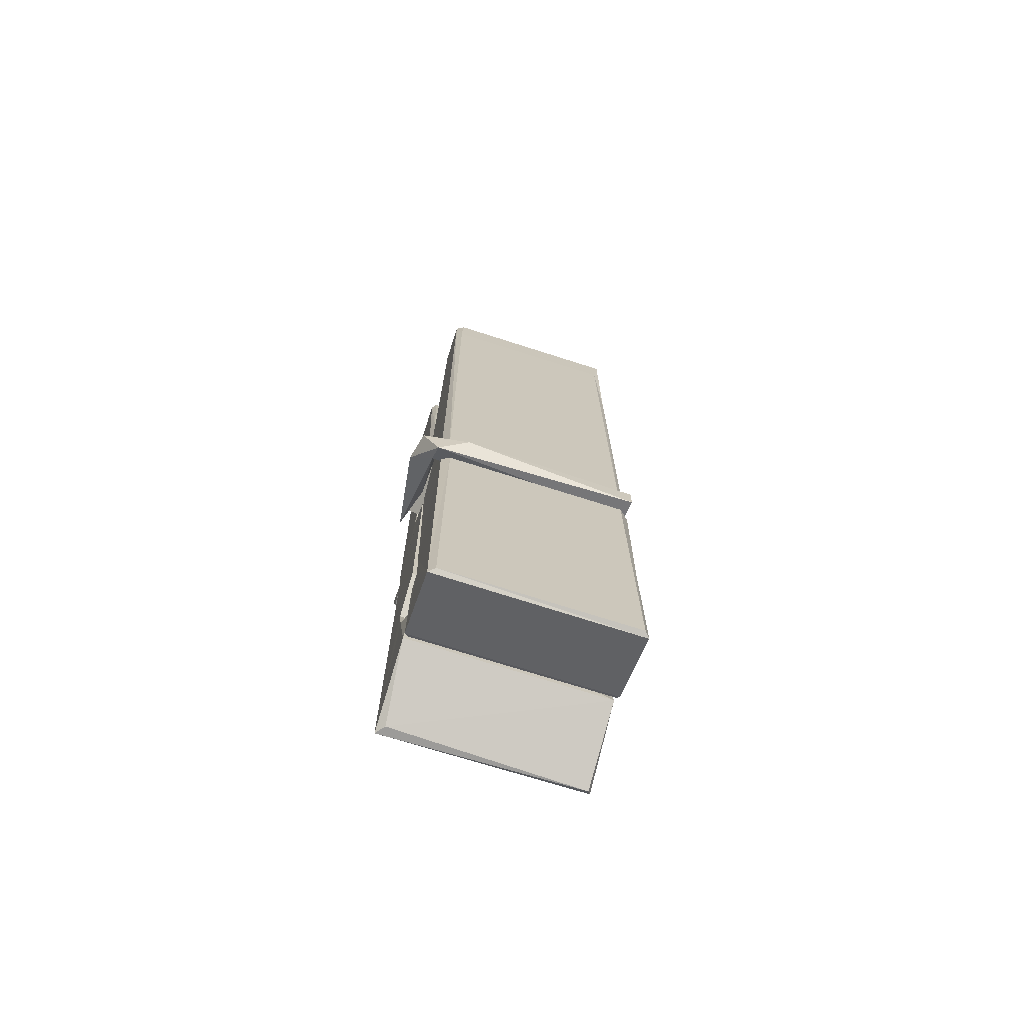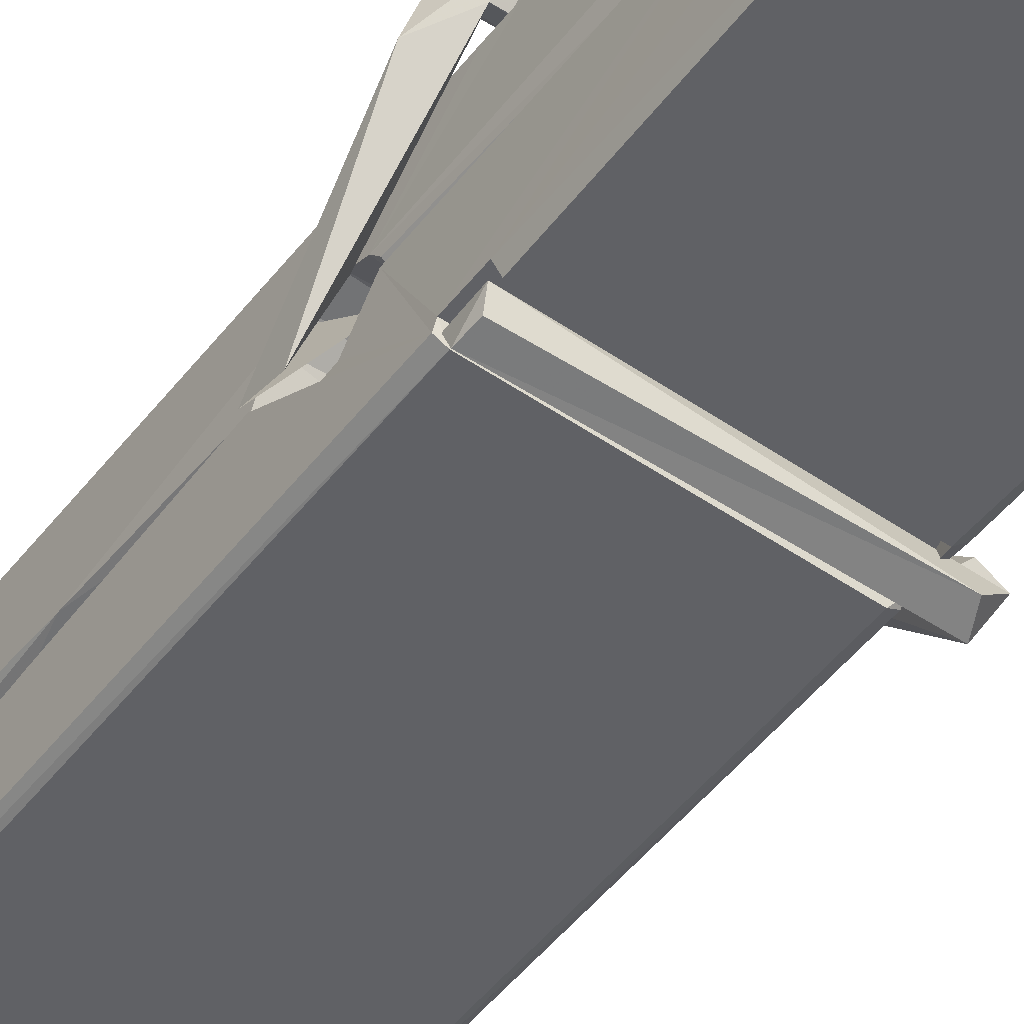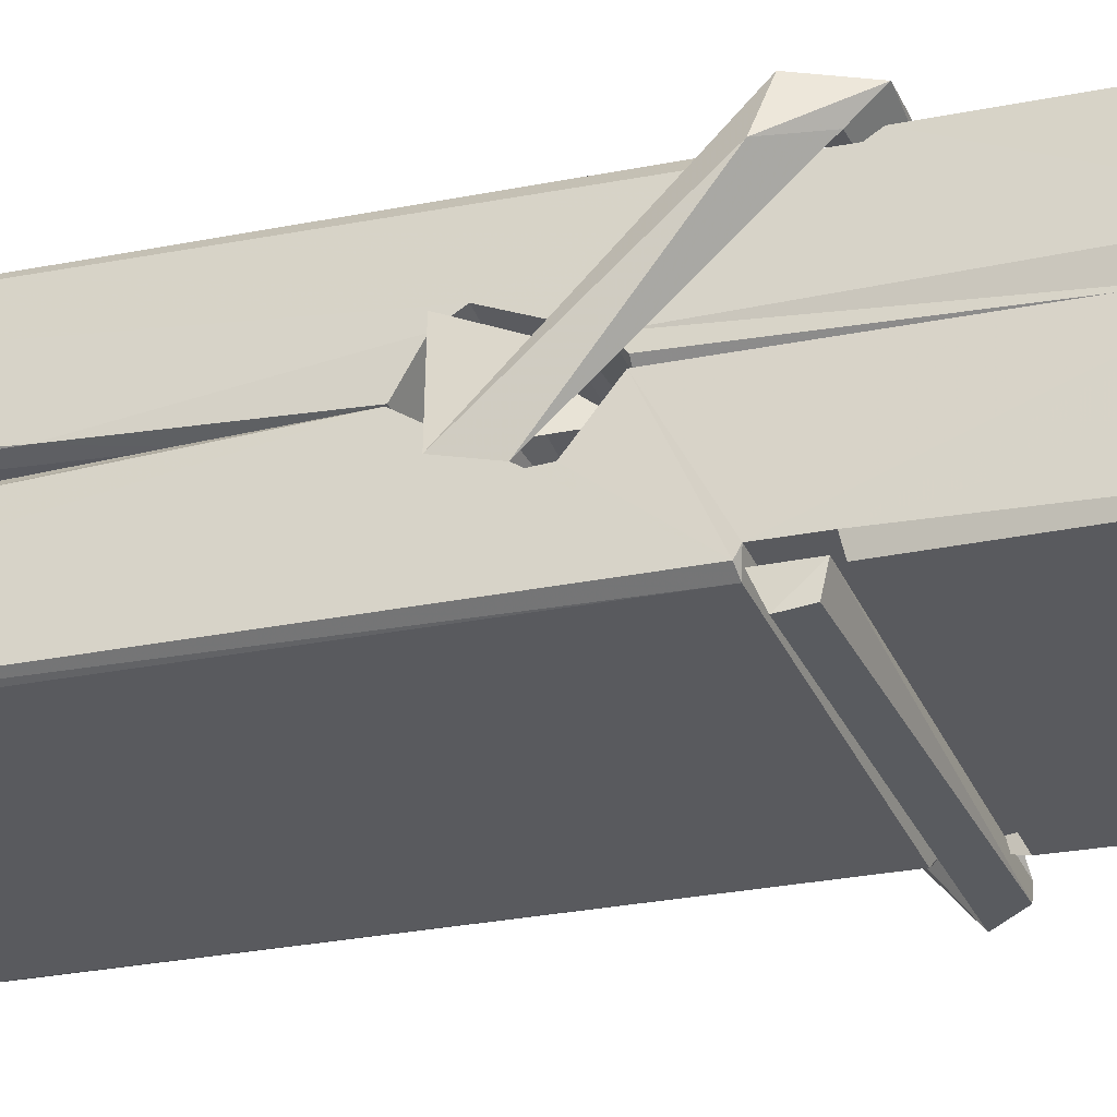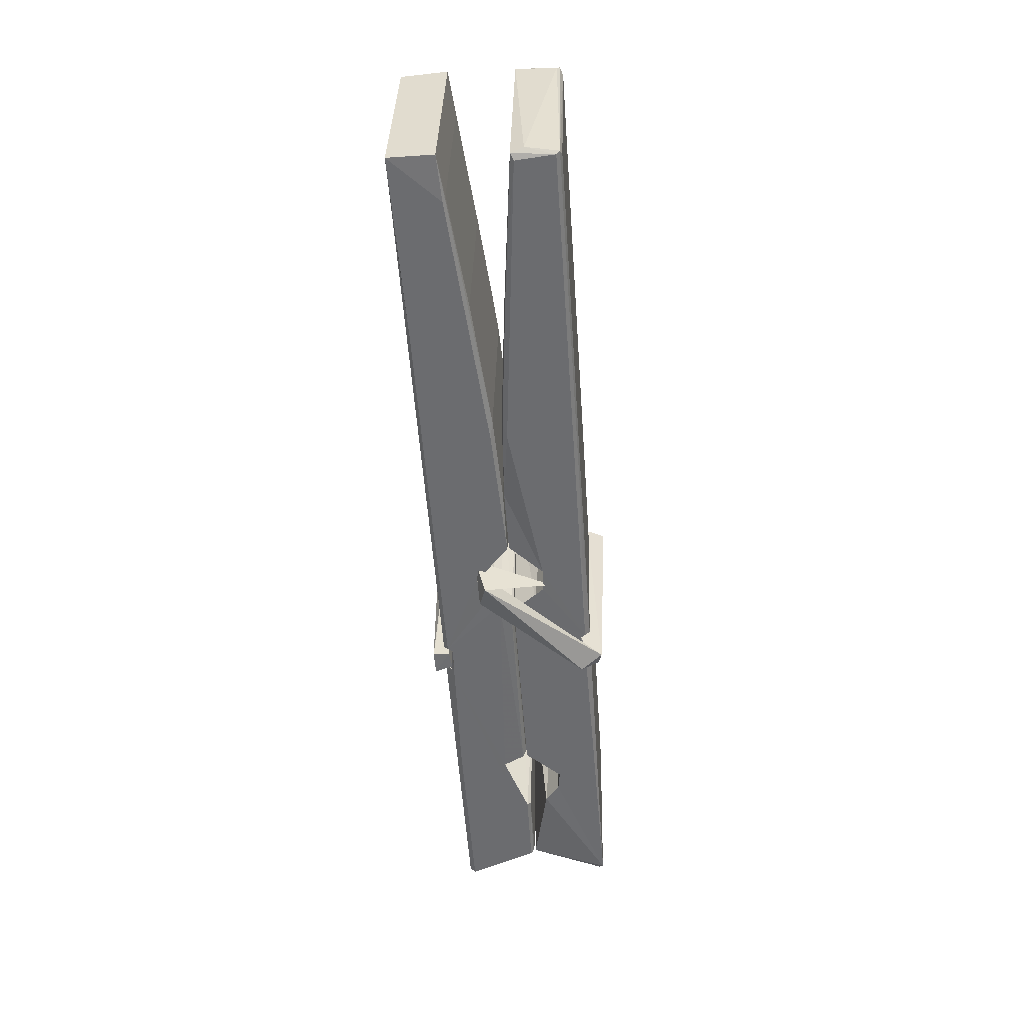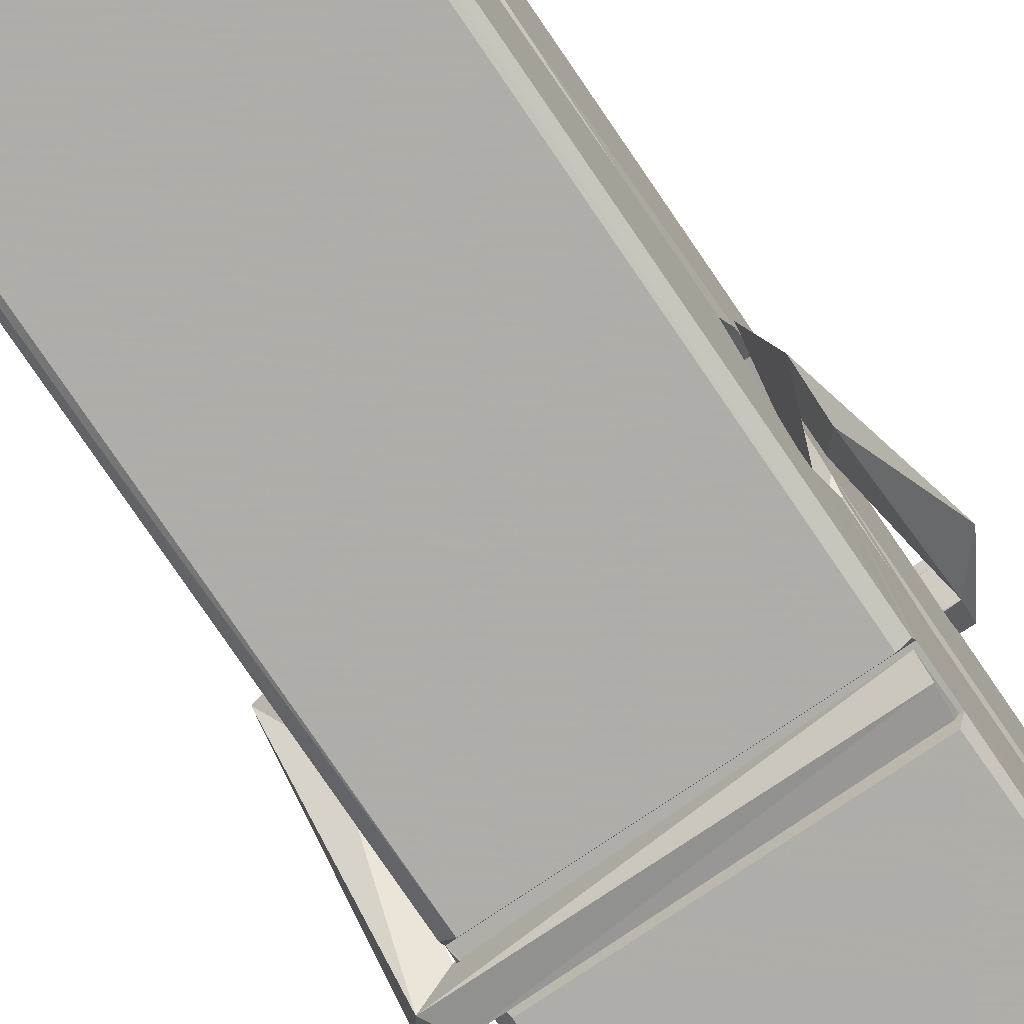
<metadata>
{"format":"obj","ext":"obj","renderer":"f3d","projection":"perspective","resolution":1024,"background":"white","views":[{"elev":-76.0,"azim":-17.3,"up":"+Y"},{"elev":-53.1,"azim":-34.3,"up":"+Z"},{"elev":-32.7,"azim":-67.5,"up":"+Z"},{"elev":37.6,"azim":92.0,"up":"+Y"},{"elev":-74.2,"azim":-144.1,"up":"+Z"}]}
</metadata>
<code>
v 1.818 9.837 -9.172
v 1.982 9.871 -9.231
v 1.82 9.87 -9.232
v 1.824 9.873 -9.233
v 1.806 10.42 -9.188
v 1.808 10.5 -9.175
v 1.806 10.59 -9.158
v 1.811 10.38 -9.194
v 1.963 10.59 -9.157
v 1.805 10.59 -9.115
v 1.804 10.36 -9.195
v 1.798 10.63 -9.151
v 1.978 10.01 -9.222
v 1.811 10.11 -9.153
v 1.809 10.19 -9.199
v 1.815 9.94 -9.219
v 1.815 9.947 -9.206
v 1.814 9.995 -9.209
v 1.98 9.953 -9.204
v 1.974 9.974 -9.197
v 1.82 9.957 -9.199
v 1.973 10.22 -9.18
v 1.969 10.24 -9.184
v 1.808 10.24 -9.187
v 1.808 10.25 -9.206
v 1.971 10.26 -9.207
v 1.816 10.13 -9.147
v 1.958 10.6 -9.159
v 1.961 10.63 -9.153
v 1.965 10.39 -9.195
v 1.973 10.2 -9.19
v 1.973 10.19 -9.21
v 1.974 10.19 -9.201
v 1.973 10.01 -9.225
v 1.98 9.874 -9.234
v 1.976 9.877 -9.234
v 1.979 10.12 -9.158
v 1.818 10.11 -9.149
v 1.959 10.59 -9.116
v 1.961 10.5 -9.177
v 1.809 10.21 -9.179
v 1.817 10 -9.224
v 1.824 9.975 -9.196
v 1.98 9.941 -9.227
v 1.813 10.31 -9.202
v 1.967 10.31 -9.203
v 1.808 10.23 -9.18
v 1.798 10.62 -9.116
v 1.805 10.63 -9.113
v 1.962 10.63 -9.114
v 1.967 10.47 -9.128
v 1.975 10.14 -9.152
v 1.976 9.938 -9.23
v 1.983 9.842 -9.174
v 1.979 9.843 -9.169
v 1.823 9.839 -9.168
v 1.817 9.867 -9.23
v 1.969 10.37 -9.193
v 1.979 9.994 -9.205
v 1.814 10.18 -9.211
v 1.968 10.19 -9.212
v 1.975 10.14 -9.157
v 1.809 10.18 -9.208
v 1.976 10.11 -9.155
v 1.971 10.12 -9.15
v 1.82 9.934 -9.229
v 1.81 10.13 -9.155
v 1.811 10.11 -9.157
v 1.971 10.14 -9.148
v 1.801 10.63 -9.208
v 1.979 9.873 -9.236
v 1.807 10.39 -9.201
v 1.804 10.5 -9.204
v 1.962 10.63 -9.212
v 1.962 10.63 -9.245
v 1.969 10.38 -9.207
v 1.966 10.39 -9.203
v 1.964 10.5 -9.206
v 1.804 10.37 -9.206
v 1.814 10 -9.225
v 1.978 10.01 -9.226
v 1.98 9.949 -9.246
v 1.814 9.985 -9.256
v 1.813 10.13 -9.284
v 1.978 9.998 -9.247
v 1.812 10.22 -9.24
v 1.969 10.25 -9.23
v 1.814 10.24 -9.226
v 1.972 10.23 -9.239
v 1.807 10.25 -9.208
v 1.808 10.2 -9.237
v 1.973 10.2 -9.233
v 1.973 10.21 -9.239
v 1.969 10.26 -9.209
v 1.809 10.18 -9.212
v 1.803 10.63 -9.248
v 1.963 10.39 -9.202
v 1.979 9.965 -9.257
v 1.969 10.13 -9.285
v 1.966 10.34 -9.268
v 1.956 10.63 -9.249
v 1.956 10.64 -9.22
v 1.959 10.63 -9.209
v 1.96 10.5 -9.205
v 1.808 10.23 -9.236
v 1.978 9.982 -9.258
v 1.815 9.95 -9.251
v 1.817 9.87 -9.234
v 1.809 10.31 -9.203
v 1.968 10.31 -9.204
v 1.968 10.16 -9.283
v 1.797 10.63 -9.245
v 1.803 10.63 -9.243
v 1.959 10.64 -9.247
v 1.974 10.16 -9.278
v 1.975 10.13 -9.28
v 1.981 9.855 -9.304
v 1.823 9.848 -9.295
v 1.81 10.13 -9.275
v 1.797 10.62 -9.211
v 1.979 9.851 -9.301
v 1.815 10.16 -9.281
v 1.809 10.16 -9.278
v 1.973 10.19 -9.213
v 1.809 10.15 -9.274
v 1.82 9.935 -9.23
v 1.817 9.849 -9.303
v 1.974 10.16 -9.275
v 1.969 10.13 -9.277
v 1.811 10.15 -9.28
v 1.975 10.15 -9.274
v 1.983 10.14 -9.291
v 1.811 10.13 -9.282
v 1.997 10.14 -9.276
v 1.811 10.13 -9.295
v 1.809 10.15 -9.296
v 1.978 10.11 -9.141
v 1.977 10.12 -9.156
v 1.976 10.22 -9.197
v 1.792 10.13 -9.142
v 1.971 10.22 -9.247
v 1.961 10.23 -9.178
v 1.815 10.19 -9.224
v 1.807 10.24 -9.18
v 1.795 10.24 -9.235
v 1.795 10.21 -9.243
v 1.786 10.14 -9.165
v 1.806 10.2 -9.205
v 1.83 10.12 -9.133
v 1.806 10.11 -9.143
v 1.804 10.12 -9.156
v 1.976 10.13 -9.153
v 1.807 10.13 -9.145
v 1.977 10.14 -9.139
v 1.996 10.23 -9.188
v 1.991 10.21 -9.183
v 1.985 10.14 -9.268
v 1.989 10.15 -9.294
f 49 29 12
f 8 5 6
f 5 7 6
f 7 40 6
f 40 8 6
f 58 30 29
f 58 29 9
f 12 5 11
f 18 15 42
f 15 63 42
f 20 59 19
f 38 14 1
f 18 43 17
f 18 59 43
f 17 43 21
f 22 23 26
f 41 31 15
f 15 32 60
f 7 5 12
f 50 9 29
f 48 10 49
f 28 12 29
f 28 29 40
f 29 30 40
f 23 24 26
f 22 47 23
f 47 24 23
f 41 22 31
f 18 13 59
f 43 59 20
f 19 17 21
f 21 20 19
f 44 16 19
f 16 17 19
f 54 57 2
f 69 52 51
f 39 51 50
f 28 7 12
f 30 8 40
f 40 7 28
f 25 45 26
f 25 26 24
f 47 22 41
f 31 33 15
f 33 32 15
f 34 13 42
f 42 13 18
f 43 20 21
f 36 35 3
f 36 3 4
f 57 3 2
f 3 35 2
f 10 39 50
f 10 50 49
f 25 11 45
f 11 5 8
f 11 8 45
f 45 8 30
f 26 45 46
f 45 30 46
f 58 22 26
f 26 46 58
f 46 30 58
f 51 39 69
f 39 10 69
f 25 24 11
f 47 67 48
f 67 27 48
f 48 27 10
f 51 9 50
f 22 9 51
f 52 22 51
f 64 37 55
f 55 56 54
f 54 56 1
f 4 3 66
f 36 4 66
f 36 66 53
f 35 36 53
f 35 53 2
f 56 55 38
f 66 3 57
f 1 18 17
f 14 18 1
f 15 18 14
f 47 11 24
f 11 47 48
f 12 11 48
f 49 12 48
f 29 49 50
f 9 22 58
f 31 22 52
f 31 52 33
f 64 19 59
f 19 64 44
f 2 44 64
f 2 64 54
f 57 54 1
f 32 61 60
f 33 13 32
f 62 33 52
f 47 41 15
f 15 60 63
f 60 61 42
f 34 42 61
f 32 13 34
f 32 34 61
f 33 59 13
f 64 59 33
f 38 55 65
f 55 37 65
f 14 68 15
f 60 42 63
f 66 16 44
f 66 44 53
f 2 53 44
f 55 54 64
f 38 1 56
f 17 57 1
f 57 17 16
f 66 57 16
f 15 68 67
f 62 37 64
f 68 37 62
f 68 62 67
f 64 33 62
f 52 69 62
f 67 62 69
f 67 69 27
f 47 15 67
f 69 10 27
f 37 38 65
f 38 37 68
f 68 14 38
f 82 117 71
f 75 76 74
f 76 77 78
f 76 78 74
f 78 103 74
f 73 72 79
f 73 79 120
f 83 85 106
f 83 80 85
f 83 106 98
f 83 98 107
f 106 116 98
f 105 86 91
f 87 94 89
f 112 123 122
f 123 90 105
f 90 88 105
f 70 73 120
f 103 78 104
f 78 77 97
f 78 97 104
f 88 94 87
f 89 86 105
f 105 87 89
f 93 86 89
f 117 116 99
f 115 100 111
f 96 111 101
f 111 100 101
f 100 114 101
f 72 73 104
f 73 70 103
f 73 103 104
f 104 97 72
f 90 109 94
f 94 88 90
f 105 88 87
f 92 91 93
f 91 86 93
f 95 91 92
f 92 124 95
f 95 81 80
f 80 81 85
f 98 82 107
f 107 82 126
f 108 71 118
f 127 121 117
f 114 112 96
f 114 96 101
f 102 103 70
f 72 97 110
f 72 110 109
f 110 94 109
f 97 77 110
f 89 94 110
f 89 110 76
f 110 77 76
f 122 111 96
f 96 112 122
f 79 72 109
f 109 90 79
f 127 84 119
f 113 112 114
f 114 102 113
f 75 102 114
f 75 114 100
f 75 100 115
f 121 127 118
f 126 71 108
f 84 127 117
f 99 84 117
f 127 83 107
f 127 119 83
f 95 123 91
f 91 123 105
f 90 123 112
f 90 112 79
f 112 120 79
f 112 70 120
f 70 112 113
f 70 113 102
f 102 75 103
f 103 75 74
f 76 75 89
f 75 115 89
f 115 93 89
f 81 128 116
f 106 85 81
f 106 81 116
f 98 116 117
f 98 117 82
f 121 71 117
f 71 121 118
f 127 108 118
f 92 93 124
f 93 115 124
f 123 95 125
f 81 95 124
f 128 81 124
f 124 115 128
f 128 115 111
f 111 122 125
f 111 125 128
f 122 123 125
f 80 83 119
f 71 126 82
f 127 107 108
f 107 126 108
f 119 129 128
f 128 125 119
f 80 125 95
f 125 80 119
f 99 116 128
f 99 128 129
f 99 129 119
f 119 84 99
f 131 158 130
f 132 136 158
f 132 134 133
f 130 136 133
f 132 133 135
f 136 132 135
f 130 158 136
f 149 137 154
f 154 152 153
f 155 134 158
f 158 131 139
f 151 148 153
f 147 146 151
f 155 142 156
f 156 142 139
f 155 139 142
f 142 155 141
f 141 155 142
f 145 144 143
f 145 143 144
f 148 145 144
f 144 145 148
f 146 145 148
f 147 145 146
f 146 148 151
f 147 140 145
f 156 139 131
f 134 155 156
f 155 158 139
f 145 140 148
f 147 150 140
f 150 147 151
f 150 149 140
f 140 153 148
f 153 140 154
f 154 140 149
f 151 138 150
f 153 152 151
f 138 152 137
f 137 152 154
f 150 137 149
f 137 150 138
f 138 151 152
f 157 134 156
f 157 156 131
f 157 131 134
f 132 158 134
f 134 131 133
f 131 130 133
f 133 136 135
f 49 29 12
f 8 5 6
f 5 7 6
f 7 40 6
f 40 8 6
f 58 30 29
f 58 29 9
f 12 5 11
f 18 15 42
f 15 63 42
f 20 59 19
f 38 14 1
f 18 43 17
f 18 59 43
f 17 43 21
f 22 23 26
f 41 31 15
f 15 32 60
f 7 5 12
f 50 9 29
f 48 10 49
f 28 12 29
f 28 29 40
f 29 30 40
f 23 24 26
f 22 47 23
f 47 24 23
f 41 22 31
f 18 13 59
f 43 59 20
f 19 17 21
f 21 20 19
f 44 16 19
f 16 17 19
f 54 57 2
f 69 52 51
f 39 51 50
f 28 7 12
f 30 8 40
f 40 7 28
f 25 45 26
f 25 26 24
f 47 22 41
f 31 33 15
f 33 32 15
f 34 13 42
f 42 13 18
f 43 20 21
f 36 35 3
f 36 3 4
f 57 3 2
f 3 35 2
f 10 39 50
f 10 50 49
f 25 11 45
f 11 5 8
f 11 8 45
f 45 8 30
f 26 45 46
f 45 30 46
f 58 22 26
f 26 46 58
f 46 30 58
f 51 39 69
f 39 10 69
f 25 24 11
f 47 67 48
f 67 27 48
f 48 27 10
f 51 9 50
f 22 9 51
f 52 22 51
f 64 37 55
f 55 56 54
f 54 56 1
f 4 3 66
f 36 4 66
f 36 66 53
f 35 36 53
f 35 53 2
f 56 55 38
f 66 3 57
f 1 18 17
f 14 18 1
f 15 18 14
f 47 11 24
f 11 47 48
f 12 11 48
f 49 12 48
f 29 49 50
f 9 22 58
f 31 22 52
f 31 52 33
f 64 19 59
f 19 64 44
f 2 44 64
f 2 64 54
f 57 54 1
f 32 61 60
f 33 13 32
f 62 33 52
f 47 41 15
f 15 60 63
f 60 61 42
f 34 42 61
f 32 13 34
f 32 34 61
f 33 59 13
f 64 59 33
f 38 55 65
f 55 37 65
f 14 68 15
f 60 42 63
f 66 16 44
f 66 44 53
f 2 53 44
f 55 54 64
f 38 1 56
f 17 57 1
f 57 17 16
f 66 57 16
f 15 68 67
f 62 37 64
f 68 37 62
f 68 62 67
f 64 33 62
f 52 69 62
f 67 62 69
f 67 69 27
f 47 15 67
f 69 10 27
f 37 38 65
f 38 37 68
f 68 14 38
f 82 117 71
f 75 76 74
f 76 77 78
f 76 78 74
f 78 103 74
f 73 72 79
f 73 79 120
f 83 85 106
f 83 80 85
f 83 106 98
f 83 98 107
f 106 116 98
f 105 86 91
f 87 94 89
f 112 123 122
f 123 90 105
f 90 88 105
f 70 73 120
f 103 78 104
f 78 77 97
f 78 97 104
f 88 94 87
f 89 86 105
f 105 87 89
f 93 86 89
f 117 116 99
f 115 100 111
f 96 111 101
f 111 100 101
f 100 114 101
f 72 73 104
f 73 70 103
f 73 103 104
f 104 97 72
f 90 109 94
f 94 88 90
f 105 88 87
f 92 91 93
f 91 86 93
f 95 91 92
f 92 124 95
f 95 81 80
f 80 81 85
f 98 82 107
f 107 82 126
f 108 71 118
f 127 121 117
f 114 112 96
f 114 96 101
f 102 103 70
f 72 97 110
f 72 110 109
f 110 94 109
f 97 77 110
f 89 94 110
f 89 110 76
f 110 77 76
f 122 111 96
f 96 112 122
f 79 72 109
f 109 90 79
f 127 84 119
f 113 112 114
f 114 102 113
f 75 102 114
f 75 114 100
f 75 100 115
f 121 127 118
f 126 71 108
f 84 127 117
f 99 84 117
f 127 83 107
f 127 119 83
f 95 123 91
f 91 123 105
f 90 123 112
f 90 112 79
f 112 120 79
f 112 70 120
f 70 112 113
f 70 113 102
f 102 75 103
f 103 75 74
f 76 75 89
f 75 115 89
f 115 93 89
f 81 128 116
f 106 85 81
f 106 81 116
f 98 116 117
f 98 117 82
f 121 71 117
f 71 121 118
f 127 108 118
f 92 93 124
f 93 115 124
f 123 95 125
f 81 95 124
f 128 81 124
f 124 115 128
f 128 115 111
f 111 122 125
f 111 125 128
f 122 123 125
f 80 83 119
f 71 126 82
f 127 107 108
f 107 126 108
f 119 129 128
f 128 125 119
f 80 125 95
f 125 80 119
f 99 116 128
f 99 128 129
f 99 129 119
f 119 84 99
f 131 158 130
f 132 136 158
f 132 134 133
f 130 136 133
f 132 133 135
f 136 132 135
f 130 158 136
f 149 137 154
f 154 152 153
f 155 134 158
f 158 131 139
f 151 148 153
f 147 146 151
f 155 142 156
f 156 142 139
f 155 139 142
f 142 155 141
f 141 155 142
f 145 144 143
f 145 143 144
f 148 145 144
f 144 145 148
f 146 145 148
f 147 145 146
f 146 148 151
f 147 140 145
f 156 139 131
f 134 155 156
f 155 158 139
f 145 140 148
f 147 150 140
f 150 147 151
f 150 149 140
f 140 153 148
f 153 140 154
f 154 140 149
f 151 138 150
f 153 152 151
f 138 152 137
f 137 152 154
f 150 137 149
f 137 150 138
f 138 151 152
f 157 134 156
f 157 156 131
f 157 131 134
f 132 158 134
f 134 131 133
f 131 130 133
f 133 136 135

</code>
